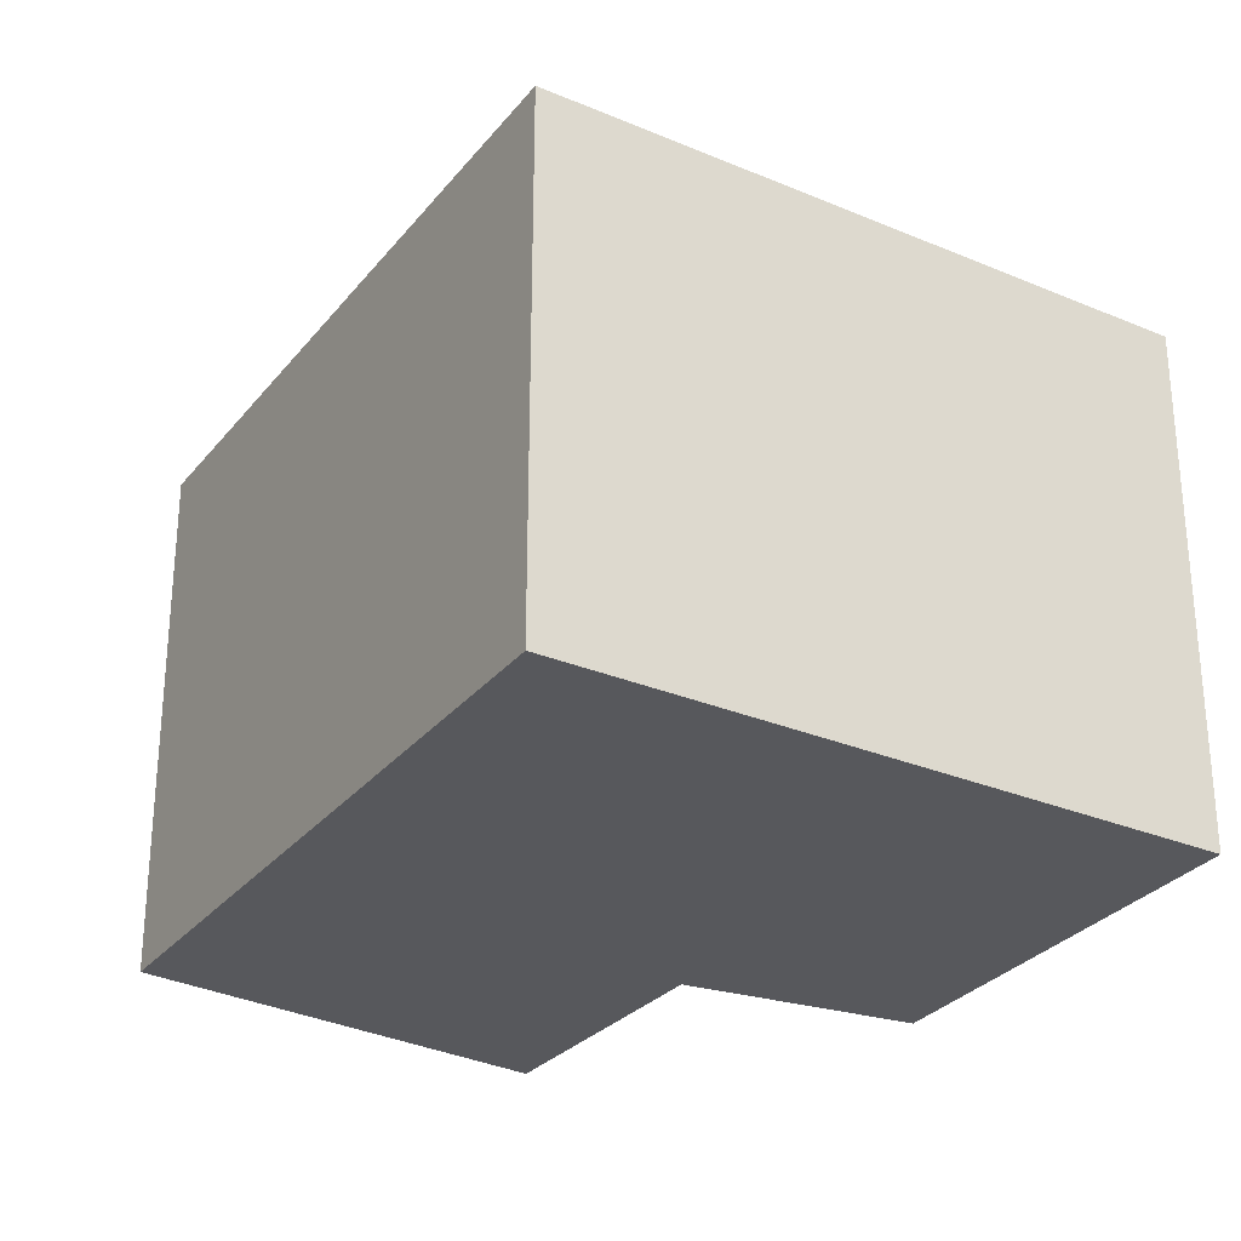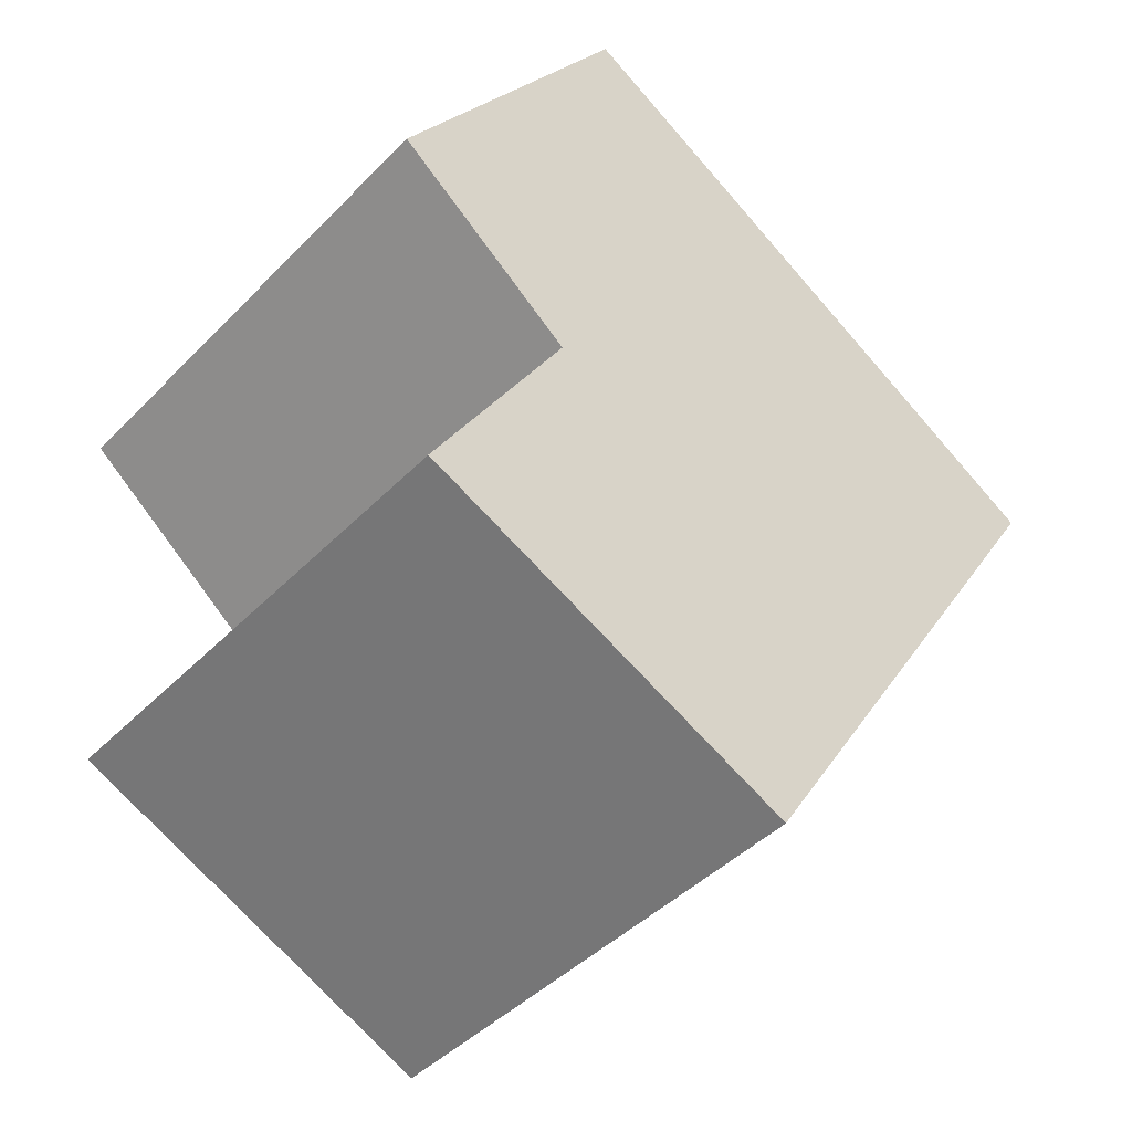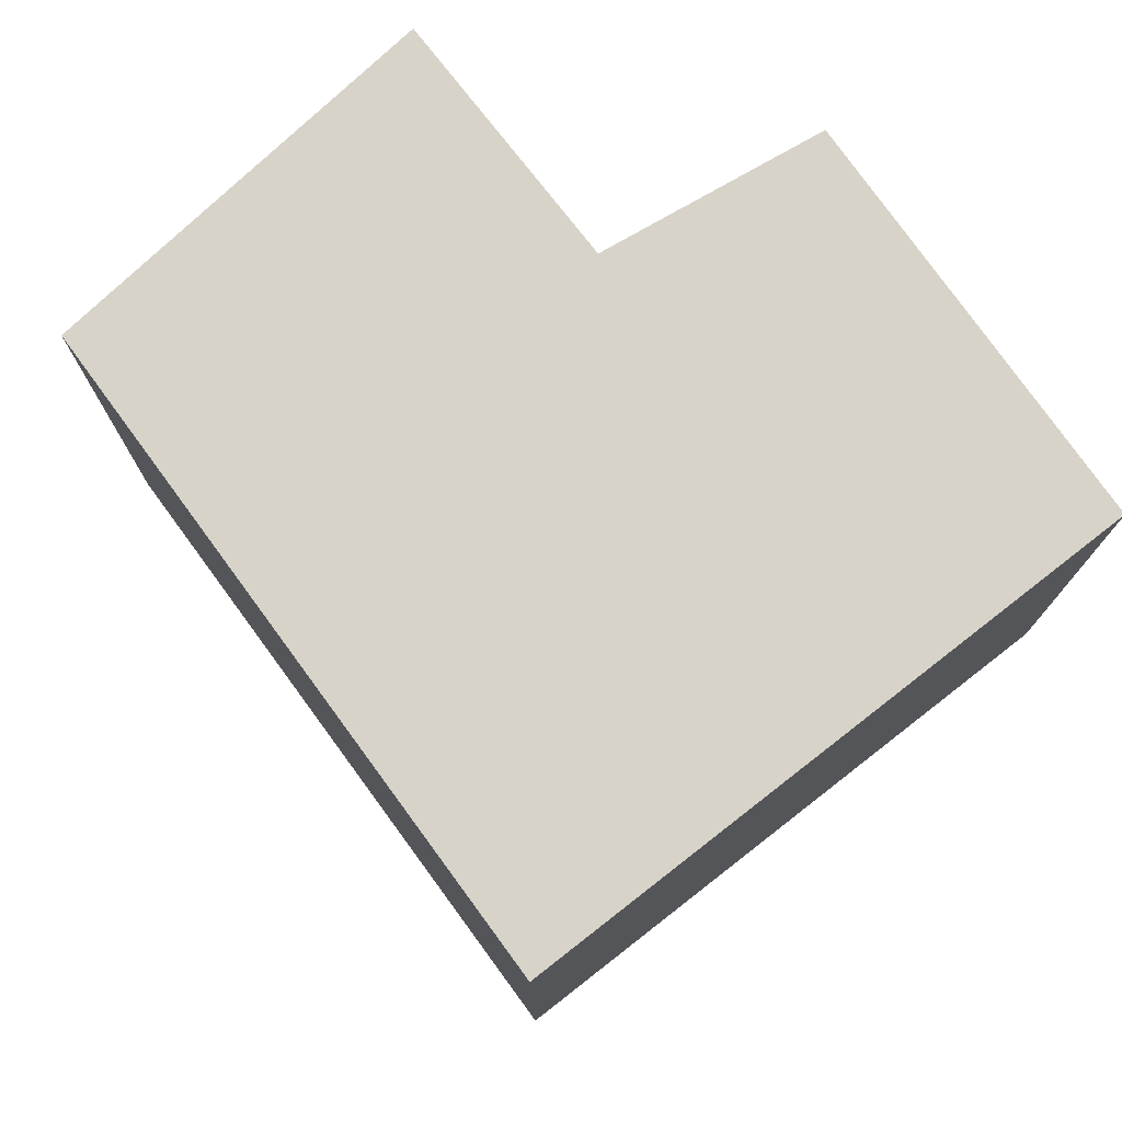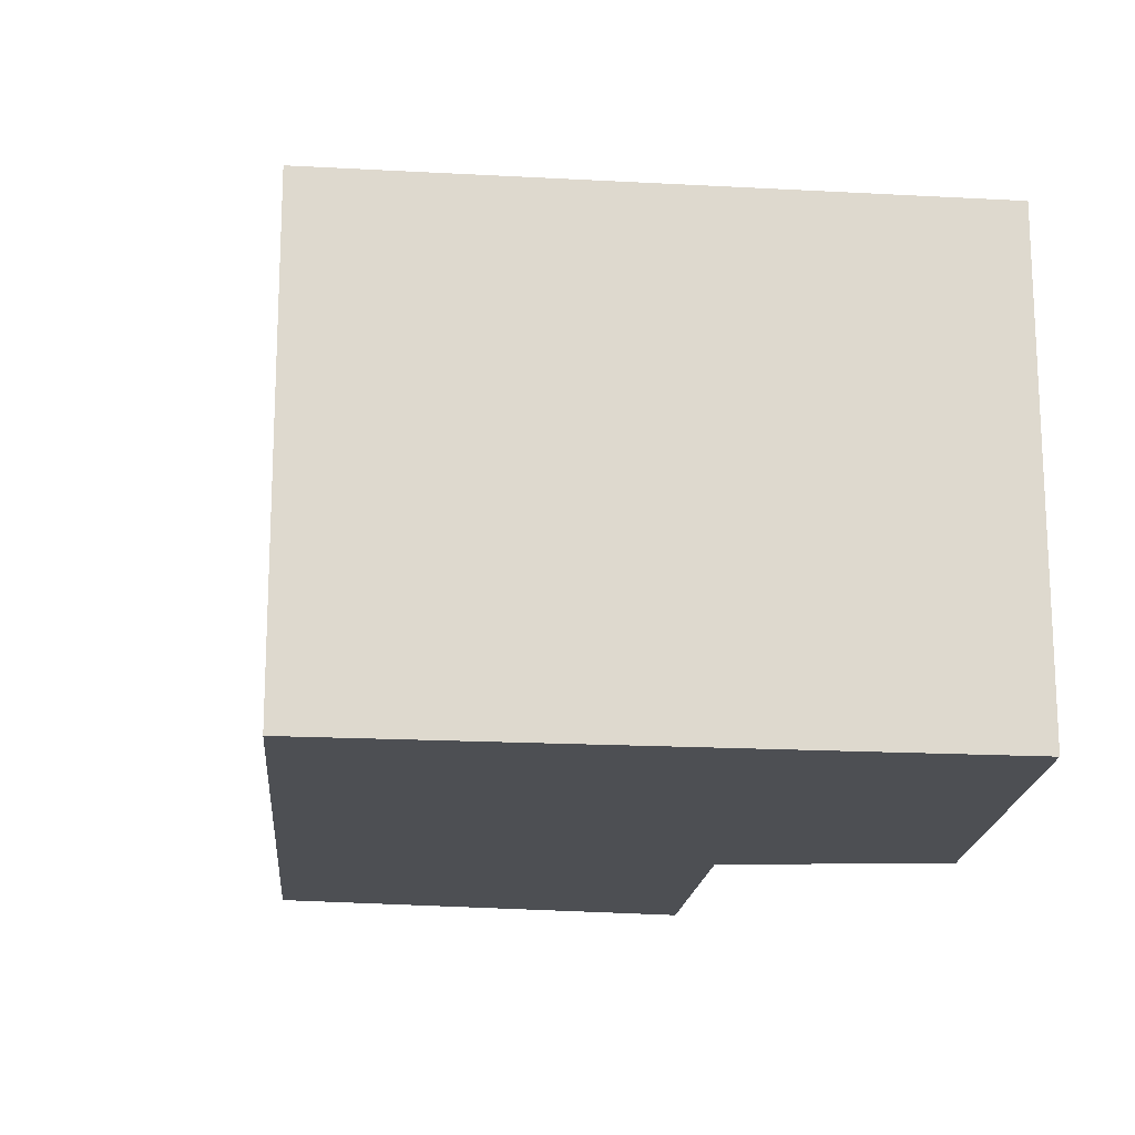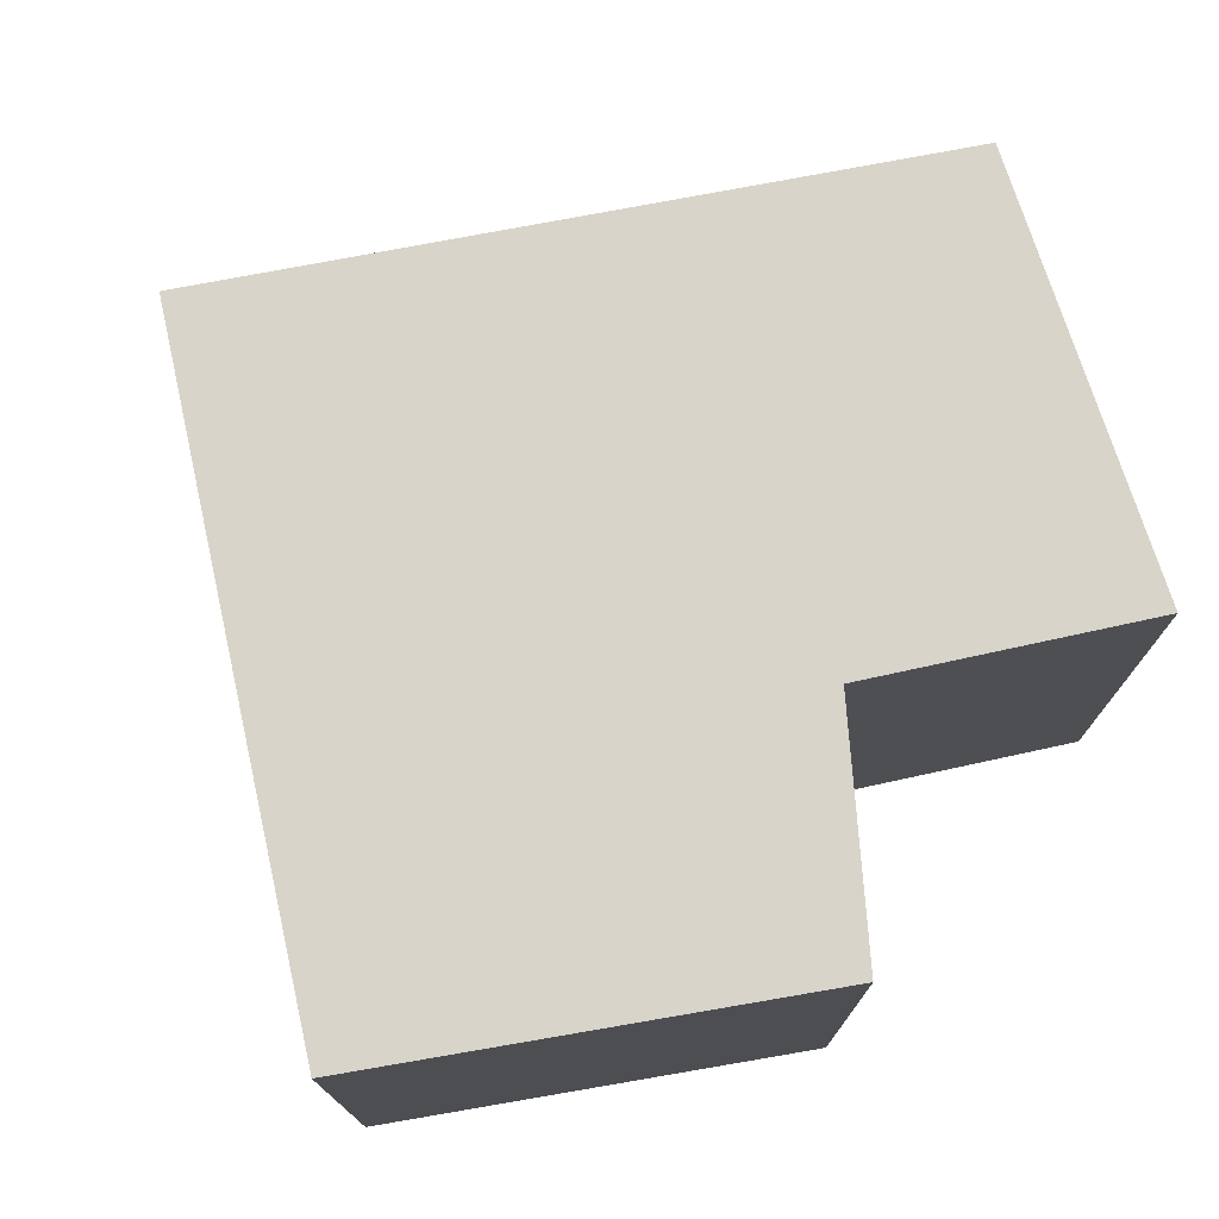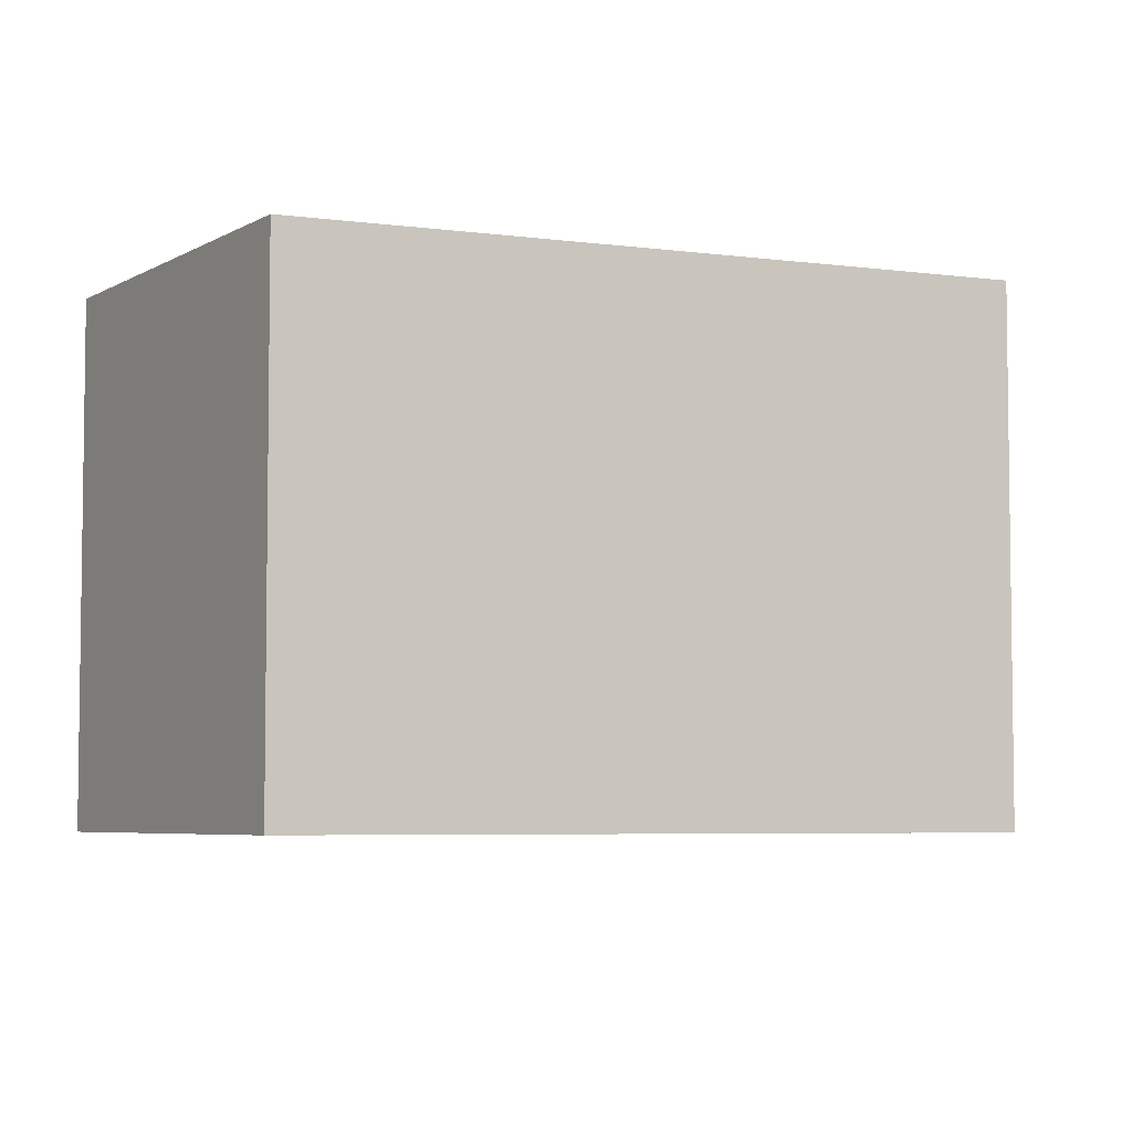
<metadata>
{"format":"obj","ext":"obj","renderer":"f3d","projection":"perspective","resolution":1024,"background":"white","views":[{"elev":-28.7,"azim":-63.2,"up":"+Y"},{"elev":-43.8,"azim":139.7,"up":"+Z"},{"elev":76.6,"azim":-68.8,"up":"+Y"},{"elev":-17.8,"azim":-37.0,"up":"+Y"},{"elev":75.7,"azim":46.7,"up":"+Y"},{"elev":-5.2,"azim":-145.7,"up":"+Y"}]}
</metadata>
<code>
v  1.728 2.309 -2.709
v  2.839 2.309 -0.811
v  3.485 2.309 -1.883
v  2.573 2.309 1.537
v  3.681 2.309 -0.131
v  0 2.309 1.414e-16
v  3.681 8.021e-18 -0.131
v  2.839 4.966e-17 -0.811
v  3.485 1.153e-16 -1.883
v  1.728 1.659e-16 -2.709
v  2.573 -9.411e-17 1.537
v  0 0 0
g defaultobject
f 1 2 3
f 2 4 5
f 4 2 1
f 4 1 6
f 7 2 5
f 2 7 8
f 9 1 3
f 1 9 10
f 8 3 2
f 3 8 9
f 11 5 4
f 5 11 7
f 10 6 1
f 6 10 12
f 12 4 6
f 4 12 11
f 9 12 10
f 12 9 8
f 12 8 7
f 12 7 11

</code>
